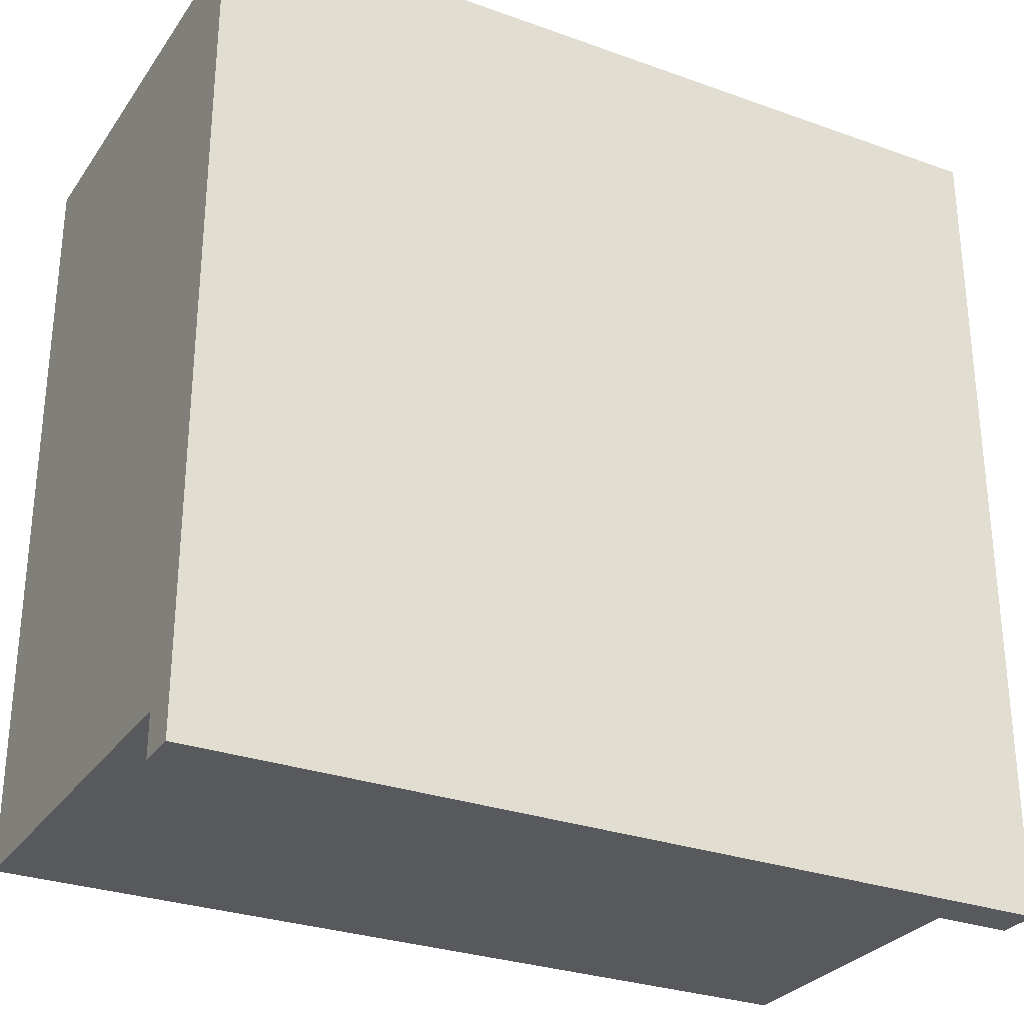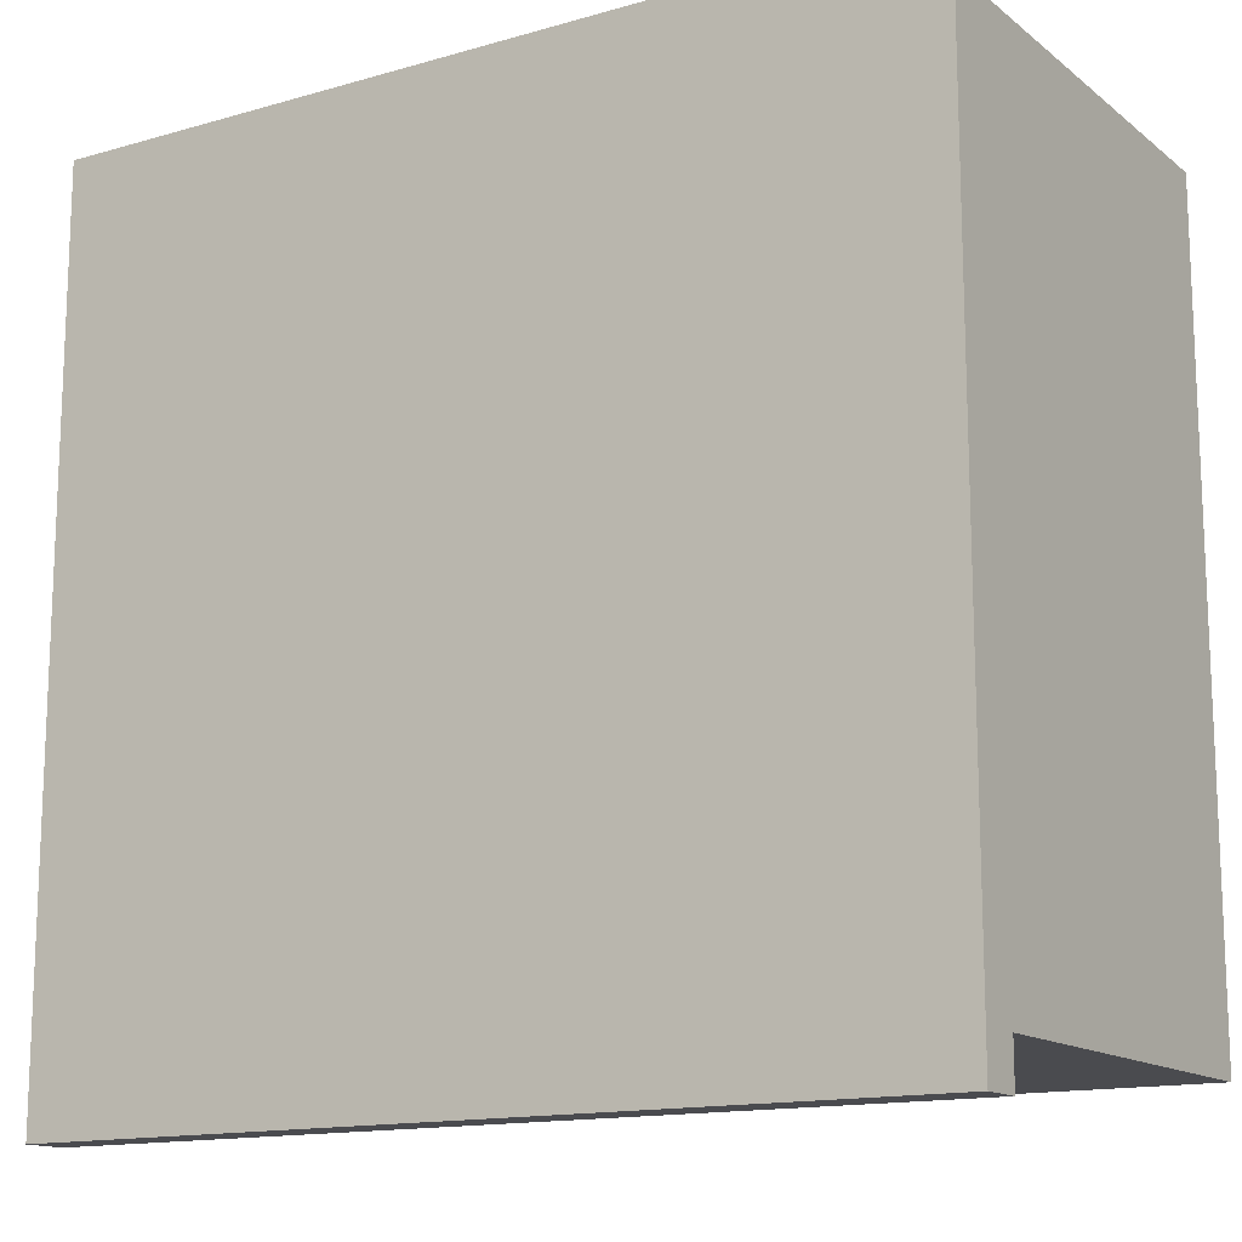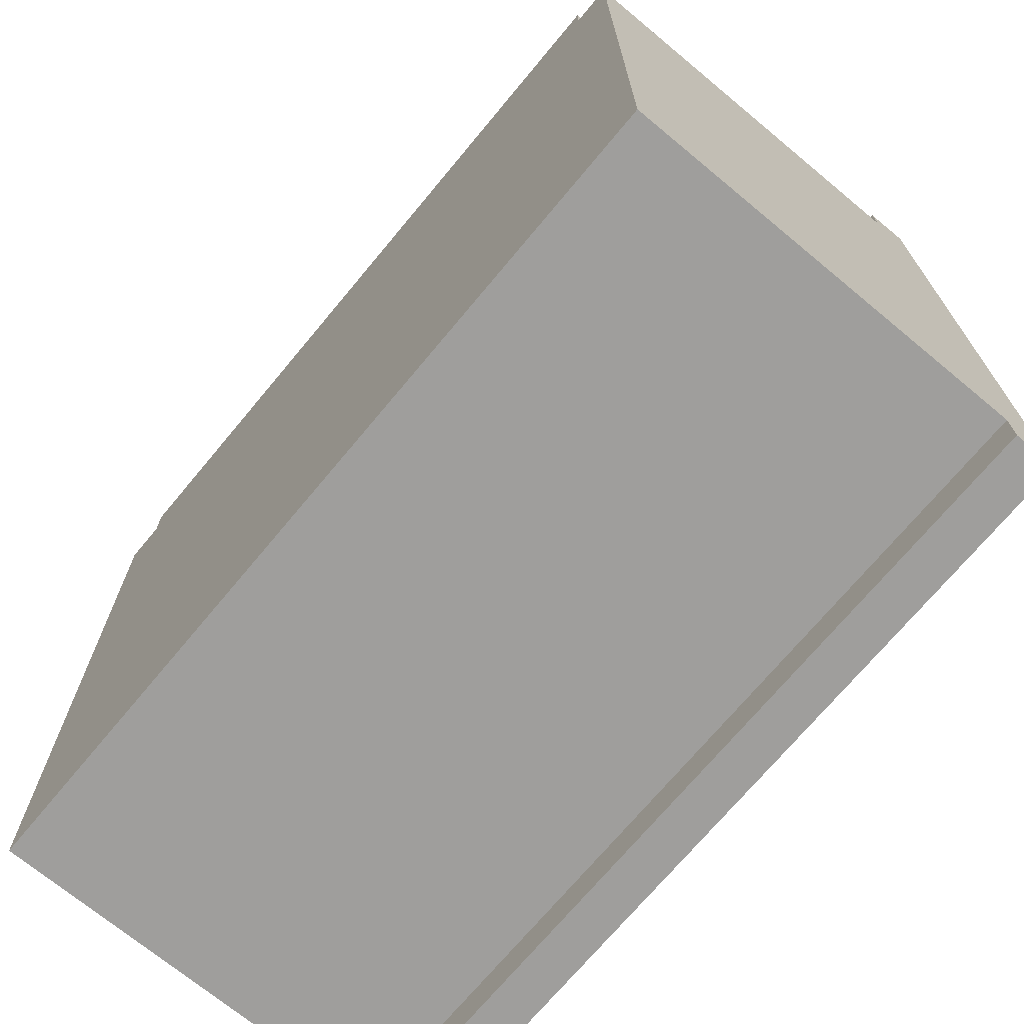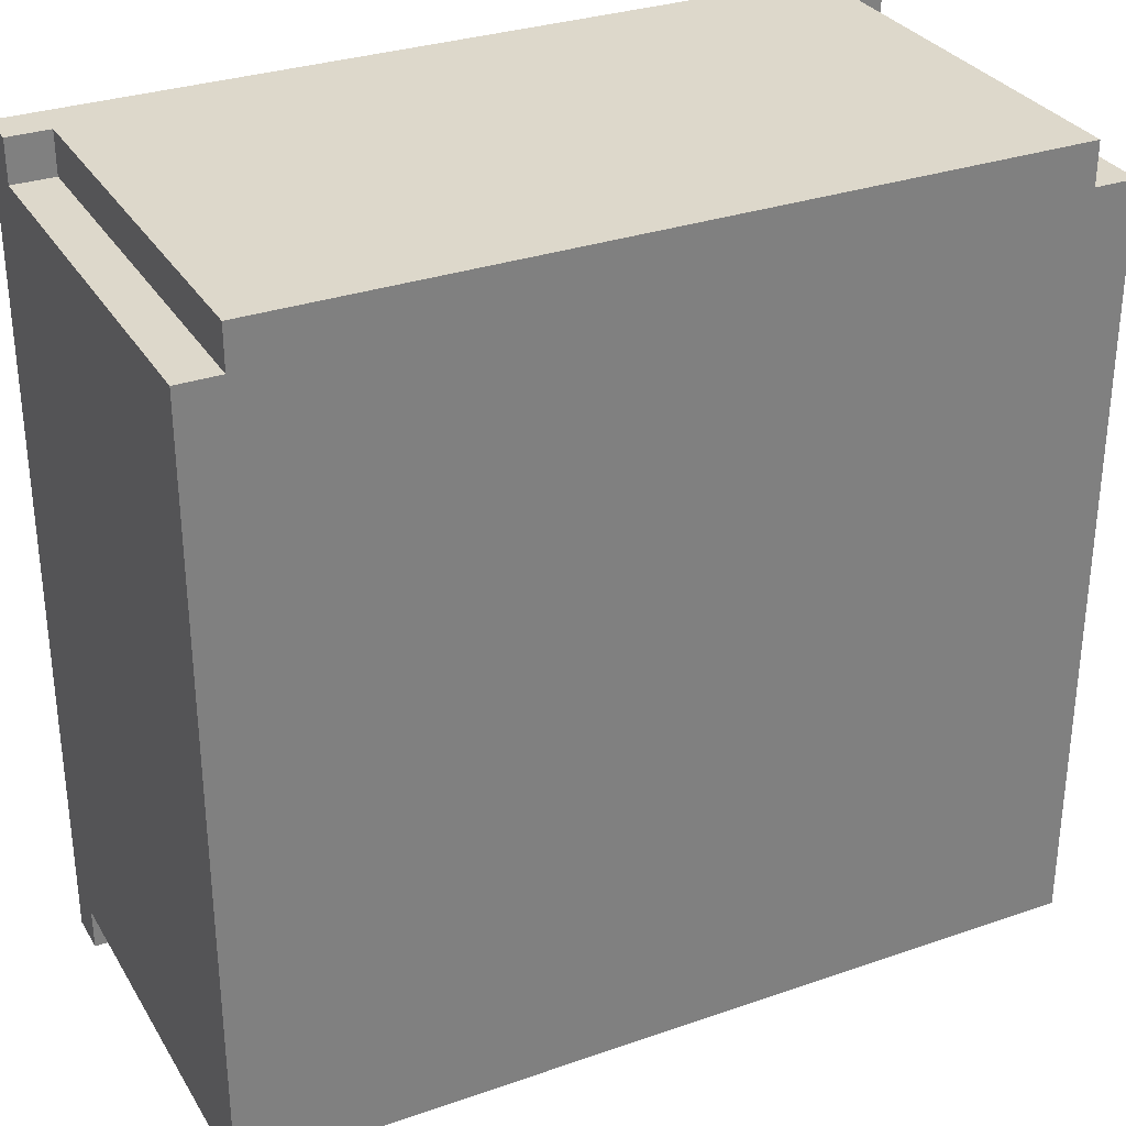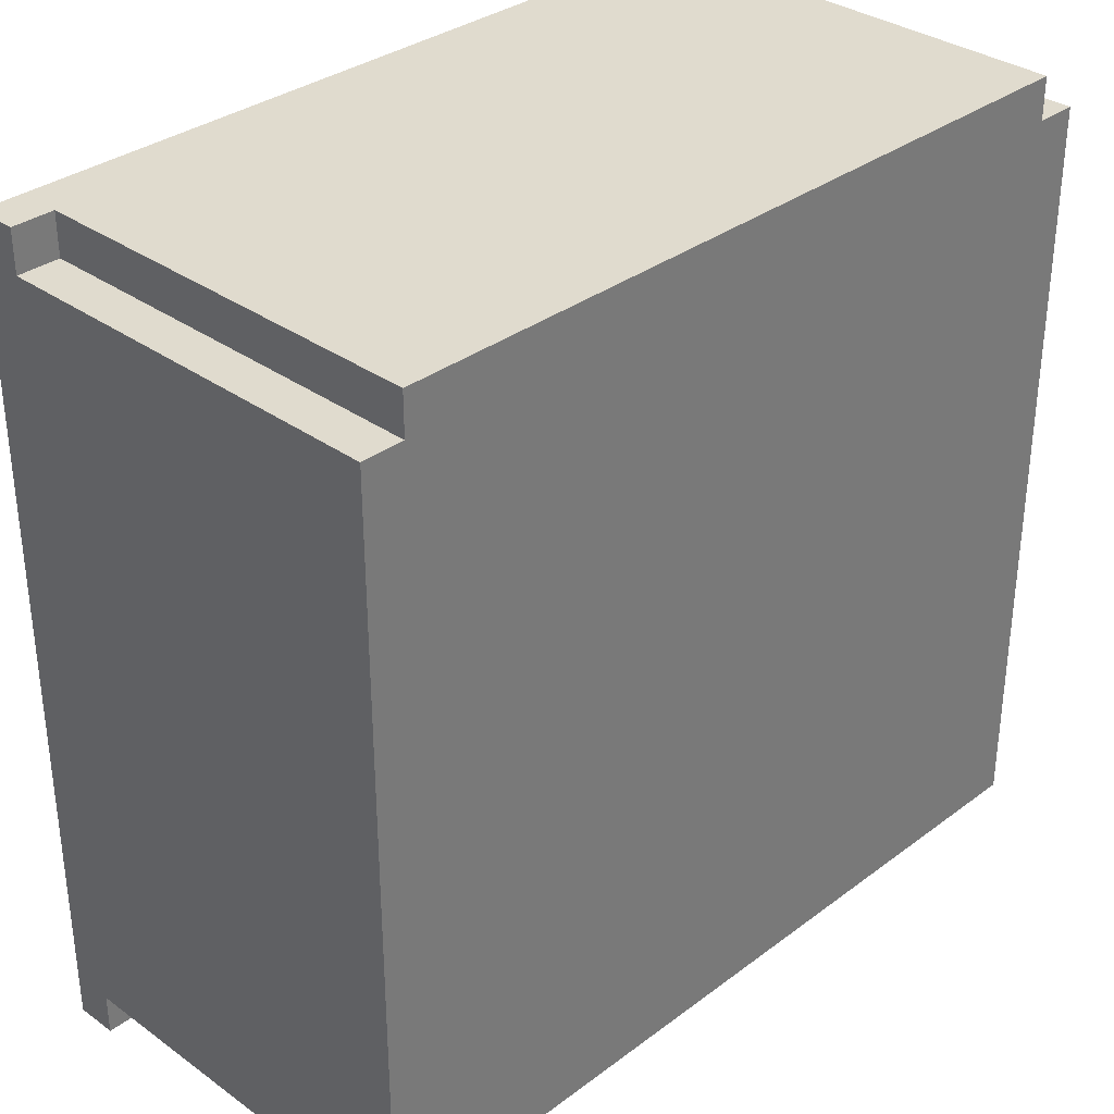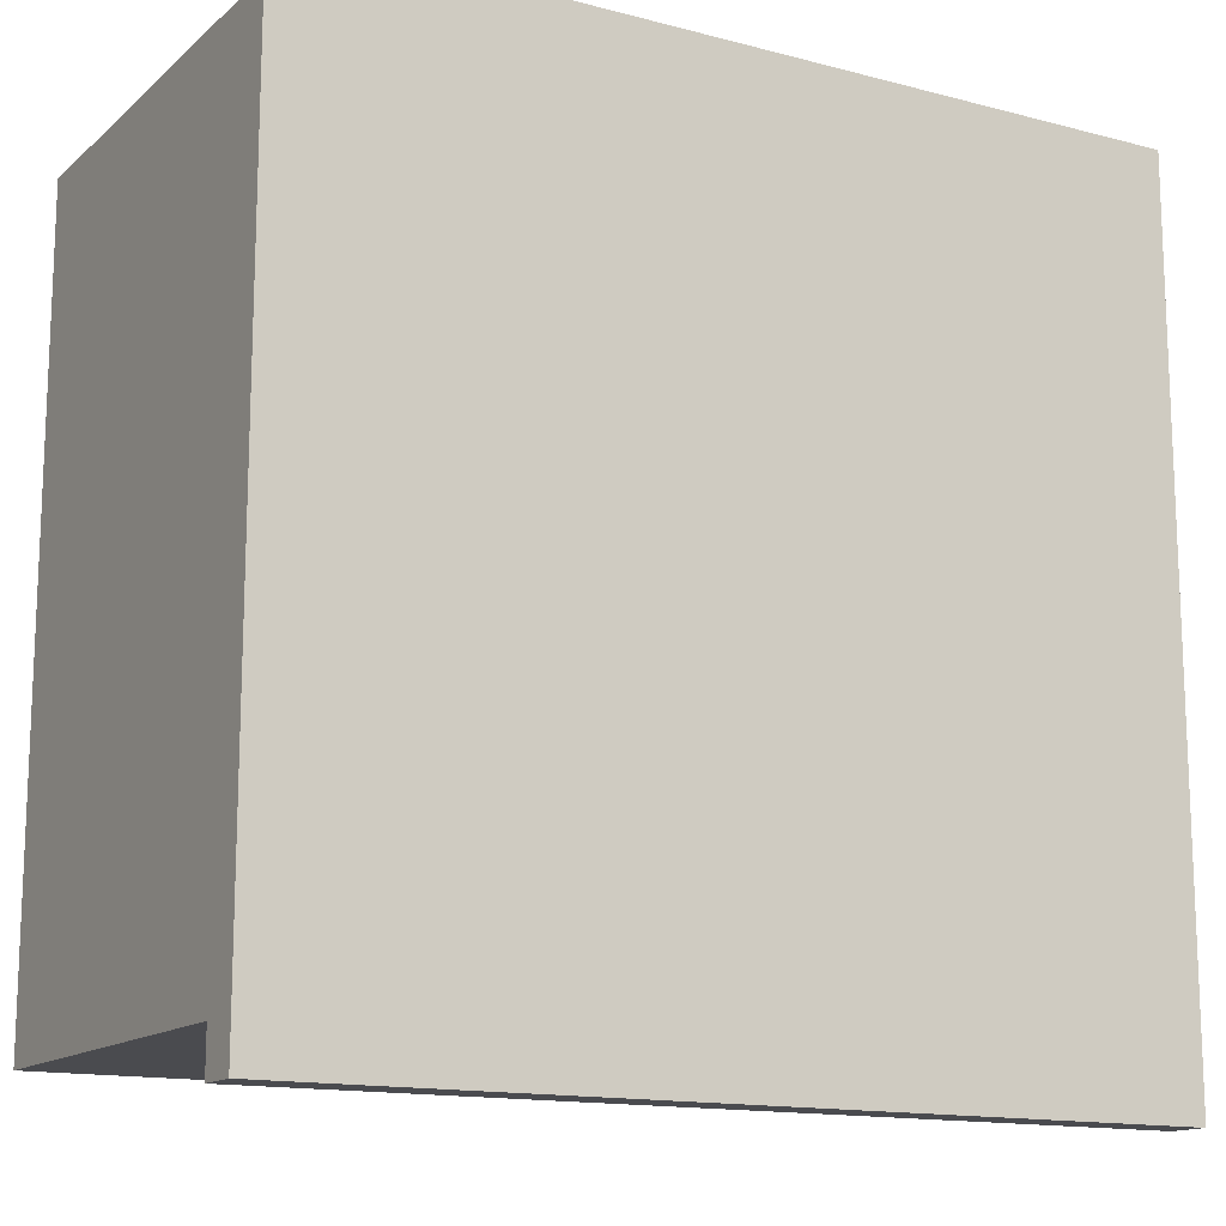
<metadata>
{"format":"obj","ext":"obj","renderer":"f3d","projection":"perspective","resolution":1024,"background":"white","views":[{"elev":-29.1,"azim":-28.1,"up":"+Z"},{"elev":-14.3,"azim":32.1,"up":"+Z"},{"elev":-71.1,"azim":-129.7,"up":"+Z"},{"elev":31.1,"azim":153.7,"up":"+Z"},{"elev":33.4,"azim":134.4,"up":"+Z"},{"elev":-14.3,"azim":-29.9,"up":"+Z"}]}
</metadata>
<code>
v -20 0 20
v -20 0 18
v -20 0 14
v -20 0 -14
v -20 0 -18
v -20 0 -20
v -20 2 20
v -20 2 18
v -20 2 -18
v -20 2 -20
v -20 17 18
v -20 17 17
v -20 18 18
v -20 18 17
v -20 21 18
v -20 21 14
v -20 21 -14
v -20 21 -18
v -18 2 20
v -18 2 18
v -18 9 19
v -18 9 18
v -18 10 19
v -18 10 18
v -18 21 20
v -18 21 18
v 18 2 20
v 18 2 18
v 18 14 20
v 18 14 18
v 18 15 20
v 18 15 18
v 18 17 18
v 18 18 18
v 18 21 20
v 18 21 18
v 20 0 20
v 20 0 18
v 20 0 14
v 20 0 -14
v 20 0 -18
v 20 0 -20
v 20 1 20
v 20 1 18
v 20 2 20
v 20 2 18
v 20 2 -18
v 20 2 -20
v 20 21 18
v 20 21 14
v 20 21 -14
v 20 21 -18
v -20 0 20
v -20 2 20
v -18 0 20
v -18 2 20
v -18 21 20
v -14 0 20
v -14 21 20
v 14 0 20
v 14 21 20
v 17 14 20
v 17 15 20
v 18 0 20
v 18 2 20
v 18 14 20
v 18 15 20
v 18 21 20
v 19 1 20
v 19 2 20
v 20 0 20
v 20 1 20
v 20 2 20
v -20 2 18
v -20 17 18
v -20 18 18
v -20 21 18
v -19 17 18
v -19 18 18
v -18 2 18
v -18 9 18
v -18 10 18
v -18 21 18
v 18 2 18
v 18 14 18
v 18 15 18
v 18 17 18
v 18 18 18
v 18 21 18
v 19 2 18
v 19 17 18
v 19 18 18
v 20 2 18
v 20 21 18
v -20 2 -18
v -20 21 -18
v -14 2 -18
v -14 10 -18
v -14 11 -18
v -12 2 -18
v -11 16 -18
v -11 17 -18
v -9 10 -18
v -9 11 -18
v -7 6 -18
v -7 7 -18
v -7 16 -18
v -7 17 -18
v 0 6 -18
v 0 7 -18
v 0 13 -18
v 0 14 -18
v 7 13 -18
v 7 14 -18
v 9 16 -18
v 9 17 -18
v 12 9 -18
v 12 10 -18
v 13 16 -18
v 13 17 -18
v 14 9 -18
v 14 10 -18
v 14 11 -18
v 16 10 -18
v 16 11 -18
v 20 2 -18
v 20 21 -18
v -20 0 -20
v -20 2 -20
v -16 1 -20
v -16 2 -20
v -14 1 -20
v -14 2 -20
v -7 0 -20
v -7 1 -20
v -4 0 -20
v -4 1 -20
v 1 1 -20
v 1 2 -20
v 4 1 -20
v 4 2 -20
v 9 1 -20
v 9 2 -20
v 14 1 -20
v 14 2 -20
v 20 0 -20
v 20 2 -20
v -20 0 20
v -18 0 20
v -14 0 20
v 14 0 20
v 18 0 20
v 20 0 20
v -20 0 18
v -18 0 18
v 18 0 18
v 20 0 18
v -20 0 14
v -14 0 14
v 14 0 14
v 20 0 14
v -20 0 -14
v 20 0 -14
v -20 0 -18
v 20 0 -18
v -7 0 -19
v -4 0 -19
v -20 0 -20
v -7 0 -20
v -4 0 -20
v 20 0 -20
v -20 2 20
v -18 2 20
v 18 2 20
v 19 2 20
v 20 2 20
v -20 2 18
v -18 2 18
v 18 2 18
v 19 2 18
v 20 2 18
v -20 2 -18
v -14 2 -18
v -12 2 -18
v 20 2 -18
v -16 2 -19
v -14 2 -19
v -12 2 -19
v 1 2 -19
v 4 2 -19
v 9 2 -19
v 14 2 -19
v -20 2 -20
v -16 2 -20
v -14 2 -20
v 1 2 -20
v 4 2 -20
v 9 2 -20
v 14 2 -20
v 20 2 -20
v -18 21 20
v -14 21 20
v 14 21 20
v 18 21 20
v -20 21 18
v -18 21 18
v 18 21 18
v 20 21 18
v -20 21 14
v -14 21 14
v 14 21 14
v 20 21 14
v -20 21 -14
v 20 21 -14
v -20 21 -18
v 20 21 -18
f 7 2 1
f 8 3 2
f 8 2 7
f 9 6 5
f 9 5 4
f 10 6 9
f 11 3 8
f 12 3 11
f 13 12 11
f 14 3 12
f 14 12 13
f 15 14 13
f 16 4 3
f 16 14 15
f 16 3 14
f 17 9 4
f 17 4 16
f 18 9 17
f 21 20 19
f 22 20 21
f 23 21 19
f 23 22 21
f 24 22 23
f 25 23 19
f 25 24 23
f 26 24 25
f 27 28 29
f 29 28 30
f 29 30 31
f 31 30 32
f 31 32 33
f 31 33 34
f 31 34 35
f 35 34 36
f 37 38 43
f 38 39 44
f 43 38 44
f 43 44 45
f 44 39 46
f 45 44 46
f 41 42 47
f 40 41 47
f 47 42 48
f 46 39 49
f 39 40 50
f 49 39 50
f 40 47 51
f 50 40 51
f 51 47 52
f 55 54 53
f 56 54 55
f 58 56 55
f 58 57 56
f 59 57 58
f 60 59 58
f 61 59 60
f 62 61 60
f 63 61 62
f 64 62 60
f 65 62 64
f 66 63 62
f 66 62 65
f 67 61 63
f 67 63 66
f 68 61 67
f 69 65 64
f 70 65 69
f 71 69 64
f 72 70 69
f 72 69 71
f 73 70 72
f 78 75 74
f 78 76 75
f 79 77 76
f 79 76 78
f 80 78 74
f 80 79 78
f 81 79 80
f 82 79 81
f 83 77 79
f 83 79 82
f 90 85 84
f 90 86 85
f 90 87 86
f 91 88 87
f 91 87 90
f 92 89 88
f 92 88 91
f 93 91 90
f 93 92 91
f 94 89 92
f 94 92 93
f 95 96 97
f 97 96 98
f 98 96 99
f 97 98 100
f 99 96 101
f 101 96 102
f 100 98 103
f 98 99 103
f 99 101 104
f 103 99 104
f 100 103 105
f 103 104 105
f 105 104 106
f 101 102 107
f 106 104 107
f 104 101 107
f 102 96 108
f 107 102 108
f 105 106 109
f 100 105 109
f 106 107 110
f 109 106 110
f 107 108 110
f 110 108 111
f 111 108 112
f 109 110 113
f 110 111 113
f 111 112 113
f 112 108 114
f 113 112 114
f 113 114 115
f 114 108 115
f 108 96 116
f 115 108 116
f 113 115 117
f 109 113 117
f 117 115 118
f 115 116 119
f 118 115 119
f 116 96 120
f 119 116 120
f 117 118 121
f 109 117 121
f 118 119 122
f 121 118 122
f 119 120 122
f 122 120 123
f 121 122 124
f 122 123 124
f 123 120 125
f 124 123 125
f 100 109 126
f 109 121 126
f 124 125 126
f 121 124 126
f 125 120 127
f 126 125 127
f 120 96 127
f 128 129 130
f 130 129 131
f 128 130 132
f 130 131 132
f 132 131 133
f 128 132 134
f 132 133 134
f 134 133 135
f 134 135 136
f 135 133 137
f 136 135 137
f 136 137 138
f 137 133 138
f 138 133 139
f 136 138 140
f 138 139 140
f 140 139 141
f 136 140 142
f 140 141 142
f 142 141 143
f 136 142 144
f 142 143 144
f 144 143 145
f 136 144 146
f 144 145 146
f 146 145 147
f 154 149 148
f 155 150 149
f 155 149 154
f 156 153 152
f 156 152 151
f 157 153 156
f 158 155 154
f 159 150 155
f 159 155 158
f 159 151 150
f 160 157 156
f 160 151 159
f 160 156 151
f 161 157 160
f 162 159 158
f 162 160 159
f 162 161 160
f 163 161 162
f 164 163 162
f 165 163 164
f 166 165 164
f 167 165 166
f 168 166 164
f 169 167 166
f 169 166 168
f 170 165 167
f 170 167 169
f 171 165 170
f 172 173 177
f 177 173 178
f 174 175 179
f 175 176 180
f 179 175 180
f 180 176 181
f 182 183 186
f 183 184 187
f 186 183 187
f 184 185 188
f 187 184 188
f 188 185 189
f 189 185 190
f 190 185 191
f 191 185 192
f 182 186 193
f 186 187 194
f 193 186 194
f 187 188 195
f 194 187 195
f 188 189 195
f 189 190 196
f 195 189 196
f 190 191 197
f 196 190 197
f 191 192 198
f 197 191 198
f 192 185 199
f 198 192 199
f 199 185 200
f 201 202 206
f 203 204 207
f 205 206 209
f 202 203 210
f 209 206 210
f 206 202 210
f 207 208 211
f 210 203 211
f 203 207 211
f 211 208 212
f 209 210 213
f 210 211 213
f 211 212 213
f 213 212 214
f 213 214 215
f 215 214 216

</code>
